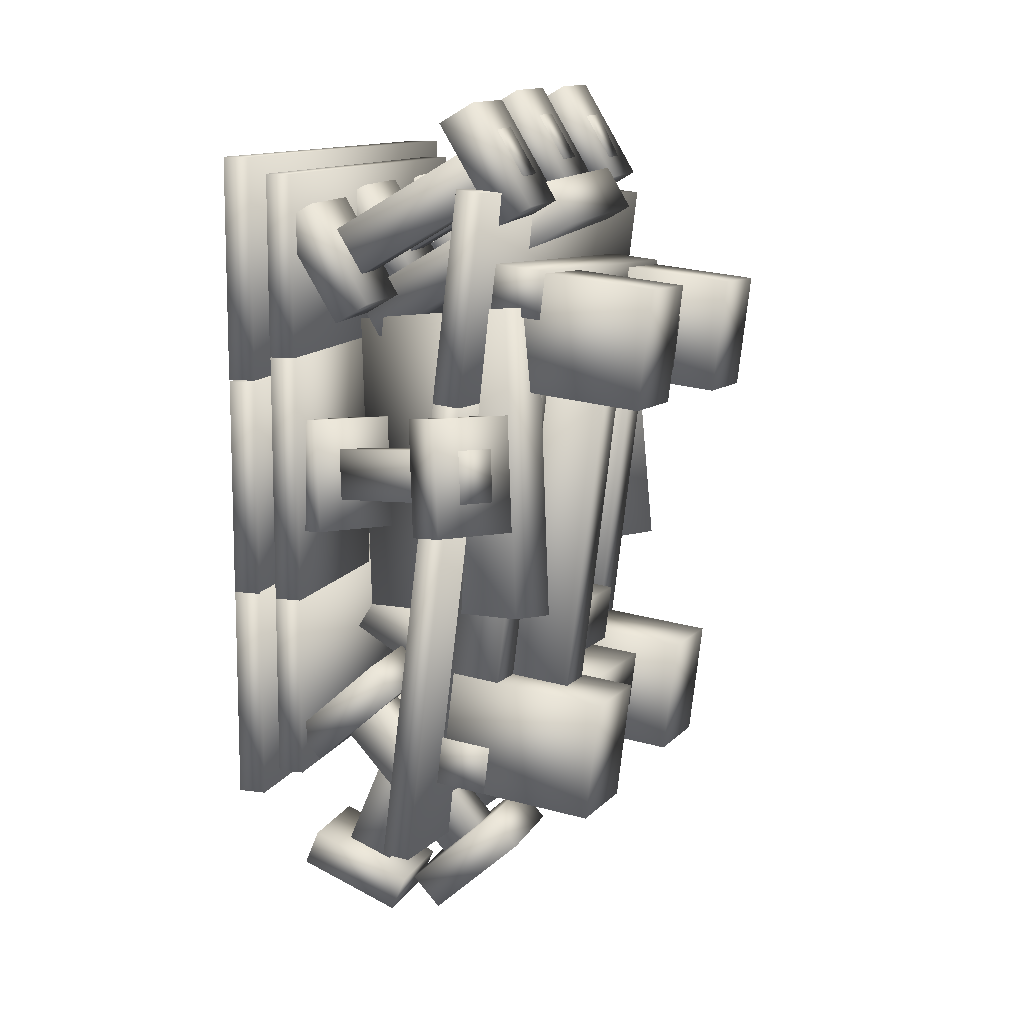
<metadata>
{"format":"obj","ext":"obj","renderer":"f3d","projection":"perspective","resolution":1024,"background":"white","views":[{"elev":11.8,"azim":-71.8,"up":"+Y"}]}
</metadata>
<code>
o Cube.053_Cube.059
v -2.423 -1.541 4.99
v 0.8148 -1.711 5.181
v 0.7588 -2.926 5.05
v -2.479 -2.756 4.86
v -2.473 -1.621 5.758
v 0.7653 -1.791 5.949
v 0.7094 -3.006 5.819
v -2.529 -2.836 5.628
f 5 6 1
f 6 7 2
f 7 8 3
f 8 5 4
f 1 2 4
f 8 7 5
f 6 2 1
f 7 3 2
f 8 4 3
f 5 1 4
f 2 3 4
f 7 6 5
o Cube.052_Cube.058
v -2.485 -2.866 4.929
v 0.753 -3.036 5.12
v 0.6971 -4.251 4.99
v -2.541 -4.081 4.799
v -2.59 -3.036 6.558
v 0.6482 -3.205 6.749
v 0.5922 -4.421 6.619
v -2.646 -4.251 6.428
f 13 14 9
f 14 15 10
f 15 16 11
f 16 13 12
f 9 10 12
f 16 15 13
f 14 10 9
f 15 11 10
f 16 12 11
f 13 9 12
f 10 11 12
f 15 14 13
o Cube.051_Cube.057
v -3.327 3.619 5.555
v -2.379 3.569 5.611
v -2.803 -5.639 4.624
v -3.751 -5.589 4.568
v -3.474 3.38 7.844
v -2.526 3.331 7.9
v -2.95 -5.877 6.913
v -3.898 -5.828 6.857
f 21 22 17
f 22 23 18
f 23 24 19
f 24 21 20
f 17 18 20
f 24 23 21
f 22 18 17
f 23 19 18
f 24 20 19
f 21 17 20
f 18 19 20
f 23 22 21
o Cube.050_Cube.056
v -2.212 3.583 5.691
v 1.026 3.414 5.882
v 0.9698 2.199 5.752
v -2.268 2.368 5.561
v -2.364 3.338 8.049
v 0.8738 3.168 8.24
v 0.8179 1.953 8.11
v -2.42 2.123 7.919
f 29 30 25
f 30 31 26
f 31 32 27
f 32 29 28
f 25 26 28
f 32 31 29
f 30 26 25
f 31 27 26
f 32 28 27
f 29 25 28
f 26 27 28
f 31 30 29
o Cube.049_Cube.055
v -2.212 3.583 5.691
v 1.026 3.414 5.882
v 0.9698 2.199 5.752
v -2.268 2.368 5.561
v -2.364 3.338 8.049
v 0.8738 3.168 8.24
v 0.8179 1.953 8.11
v -2.42 2.123 7.919
f 37 38 33
f 38 39 34
f 39 40 35
f 40 37 36
f 33 34 36
f 40 39 37
f 38 34 33
f 39 35 34
f 40 36 35
f 37 33 36
f 34 35 36
f 39 38 37
o Cube.048_Cube.054
v -2.551 -4.308 4.847
v 0.6869 -4.478 5.038
v 0.631 -5.693 4.908
v -2.607 -5.523 4.717
v -2.703 -4.554 7.205
v 0.535 -4.723 7.396
v 0.4791 -5.938 7.266
v -2.759 -5.769 7.075
f 45 46 41
f 46 47 42
f 47 48 43
f 48 45 44
f 41 42 44
f 48 47 45
f 46 42 41
f 47 43 42
f 48 44 43
f 45 41 44
f 42 43 44
f 47 46 45
o Cube.047_Cube.053
v 0.737 -4.09 5.058
v 2.795 -4.198 5.179
v 2.681 -6.667 4.915
v 0.6233 -6.56 4.793
v 0.5229 -4.437 8.383
v 2.581 -4.544 8.504
v 2.467 -7.014 8.239
v 0.4092 -6.906 8.118
f 53 54 49
f 54 55 50
f 55 56 51
f 56 53 52
f 49 50 52
f 56 55 53
f 54 50 49
f 55 51 50
f 56 52 51
f 53 49 52
f 50 51 52
f 55 54 53
o Cube.046_Cube.052
v 1.175 4.329 5.963
v 3.233 4.221 6.085
v 3.119 1.752 5.82
v 1.061 1.859 5.699
v 0.9607 3.982 9.288
v 3.018 3.875 9.409
v 2.905 1.405 9.145
v 0.847 1.513 9.023
f 61 62 57
f 62 63 58
f 63 64 59
f 64 61 60
f 57 58 60
f 64 63 61
f 62 58 57
f 63 59 58
f 64 60 59
f 61 57 60
f 58 59 60
f 63 62 61
o Cube.045_Cube.051
v -4.241 4.666 5.65
v -2.184 4.558 5.771
v -2.297 2.089 5.506
v -4.355 2.197 5.385
v -4.456 4.32 8.974
v -2.398 4.212 9.096
v -2.511 1.743 8.831
v -4.569 1.85 8.71
f 69 70 65
f 70 71 66
f 71 72 67
f 72 69 68
f 65 66 68
f 72 71 69
f 70 66 65
f 71 67 66
f 72 68 67
f 69 65 68
f 66 67 68
f 71 70 69
o Cube.044_Cube.050
v -4.615 -4.042 4.718
v -2.558 -4.15 4.84
v -2.671 -6.619 4.575
v -4.729 -6.511 4.454
v -4.829 -4.388 8.043
v -2.772 -4.496 8.164
v -2.885 -6.965 7.9
v -4.943 -6.857 7.779
f 77 78 73
f 78 79 74
f 79 80 75
f 80 77 76
f 73 74 76
f 80 79 77
f 78 74 73
f 79 75 74
f 80 76 75
f 77 73 76
f 74 75 76
f 79 78 77
o Cube.043_Cube.049
v -0.8665 1.771 4.906
v 4.312 1.5 5.211
v 4.218 -0.5339 4.993
v -0.9602 -0.2628 4.688
v -0.9036 1.711 5.482
v 4.275 1.44 5.787
v 4.181 -0.5939 5.569
v -0.9973 -0.3228 5.264
f 85 86 81
f 86 87 82
f 87 88 83
f 88 85 84
f 81 82 84
f 88 87 85
f 86 82 81
f 87 83 82
f 88 84 83
f 85 81 84
f 82 83 84
f 87 86 85
o Cube.042_Cube.048
v -5.503 1.997 4.631
v -2.292 1.829 4.82
v -2.385 -0.2055 4.602
v -5.597 -0.03739 4.413
v -5.541 1.937 5.207
v -2.329 1.769 5.396
v -2.422 -0.2655 5.178
v -5.634 -0.09738 4.989
f 93 94 89
f 94 95 90
f 95 96 91
f 96 93 92
f 89 90 92
f 96 95 93
f 94 90 89
f 95 91 90
f 96 92 91
f 93 89 92
f 90 91 92
f 95 94 93
o Cube.041_Cube.047
v -5.339 6.297 5.089
v 4.522 5.781 5.671
v 4.321 1.427 5.204
v -5.539 1.943 4.623
v -5.376 6.237 5.665
v 4.484 5.721 6.246
v 4.284 1.367 5.78
v -5.576 1.883 5.199
f 101 102 97
f 102 103 98
f 103 104 99
f 104 101 100
f 97 98 100
f 104 103 101
f 102 98 97
f 103 99 98
f 104 100 99
f 101 97 100
f 98 99 100
f 103 102 101
o Cube.040_Cube.046
v -4.222 3.67 5.434
v -3.274 3.62 5.49
v -3.698 -5.588 4.504
v -4.646 -5.538 4.448
v -4.294 3.554 6.547
v -3.346 3.504 6.602
v -3.769 -5.703 5.616
v -4.717 -5.654 5.56
f 109 110 105
f 110 111 106
f 111 112 107
f 112 109 108
f 105 106 108
f 112 111 109
f 110 106 105
f 111 107 106
f 112 108 107
f 109 105 108
f 106 107 108
f 111 110 109
o Cube.039_Cube.045
v 2.269 3.35 5.819
v 3.217 3.301 5.875
v 2.793 -5.907 4.889
v 1.845 -5.858 4.833
v 2.198 3.234 6.931
v 3.146 3.185 6.987
v 2.722 -6.023 6.001
v 1.774 -5.974 5.945
f 117 118 113
f 118 119 114
f 119 120 115
f 120 117 116
f 113 114 116
f 120 119 117
f 118 114 113
f 119 115 114
f 120 116 115
f 117 113 116
f 114 115 116
f 119 118 117
o Cube.038_Cube.044
v -4.721 -5.474 4.45
v 2.824 -5.869 4.894
v 2.777 -6.877 4.786
v -4.768 -6.482 4.342
v -4.793 -5.59 5.562
v 2.752 -5.985 6.007
v 2.706 -6.993 5.899
v -4.839 -6.598 5.454
f 125 126 121
f 126 127 122
f 127 128 123
f 128 125 124
f 121 122 124
f 128 127 125
f 126 122 121
f 127 123 122
f 128 124 123
f 125 121 124
f 122 123 124
f 127 126 125
o Cube.037_Cube.043
v -4.283 4.731 5.541
v 3.262 4.336 5.986
v 3.215 3.329 5.878
v -4.33 3.724 5.433
v -4.355 4.615 6.653
v 3.19 4.22 7.098
v 3.144 3.213 6.99
v -4.401 3.608 6.545
f 133 134 129
f 134 135 130
f 135 136 131
f 136 133 132
f 129 130 132
f 136 135 133
f 134 130 129
f 135 131 130
f 136 132 131
f 133 129 132
f 130 131 132
f 135 134 133
o Cube.036_Cube.042
v -0.999 -6.539 3.736
v 1.001 -6.536 3.73
v 0.9936 -5.606 1.494
v -1.006 -5.609 1.5
v -0.999 -7.311 3.415
v 1.001 -7.308 3.409
v 0.9936 -6.378 1.173
v -1.006 -6.381 1.179
f 141 142 137
f 142 143 138
f 143 144 139
f 144 141 140
f 137 138 140
f 144 143 141
f 142 138 137
f 143 139 138
f 144 140 139
f 141 137 140
f 138 139 140
f 143 142 141
o Cube.035_Cube.041
v -1.018 5.675 0.6297
v 0.9819 5.699 0.5946
v 1.028 3.611 1.819
v -0.9714 3.587 1.854
v -1.01 6.098 1.351
v 0.9896 6.122 1.316
v 1.036 4.033 2.54
v -0.9637 4.01 2.575
f 149 150 145
f 150 151 146
f 151 152 147
f 152 149 148
f 145 146 148
f 152 151 149
f 150 146 145
f 151 147 146
f 152 148 147
f 149 145 148
f 146 147 148
f 151 150 149
o Cube.034_Cube.040
v 2.189 0.4794 0.2346
v 3.278 0.5437 -0.431
v 3.431 -0.9925 -0.33
v 2.342 -1.057 0.3356
v 2.619 0.5688 0.946
v 3.708 0.6331 0.2805
v 3.86 -0.9031 0.3815
v 2.771 -0.9673 1.047
f 157 158 153
f 158 159 154
f 159 160 155
f 160 157 156
f 153 154 156
f 160 159 157
f 158 154 153
f 159 155 154
f 160 156 155
f 157 153 156
f 154 155 156
f 159 158 157
o Cube.033_Cube.039
v -3.943 1.16 0.8044
v -2.257 1.036 1.873
v -2.549 -1.36 2.057
v -4.235 -1.237 0.9885
v -4.381 1.268 1.508
v -2.695 1.144 2.576
v -2.987 -1.253 2.761
v -4.673 -1.129 1.692
f 165 166 161
f 166 167 162
f 167 168 163
f 168 165 164
f 161 162 164
f 168 167 165
f 166 162 161
f 167 163 162
f 168 164 163
f 165 161 164
f 162 163 164
f 167 166 165
o Cube.032_Cube.038
v -4.426 5.464 0.7901
v -2.427 5.487 0.755
v -2.381 3.399 1.98
v -4.38 3.375 2.015
v -4.419 5.887 1.511
v -2.419 5.91 1.476
v -2.373 3.822 2.701
v -4.373 3.798 2.736
f 173 174 169
f 174 175 170
f 175 176 171
f 176 173 172
f 169 170 172
f 176 175 173
f 174 170 169
f 175 171 170
f 176 172 171
f 173 169 172
f 170 171 172
f 175 174 173
o Cube.031_Cube.037
v -4.412 -4.12 2.73
v -2.412 -4.124 2.726
v -2.42 -5.733 0.9161
v -4.42 -5.728 0.9207
v -4.412 -4.744 3.286
v -2.412 -4.748 3.281
v -2.42 -6.357 1.471
v -4.42 -6.353 1.476
f 181 182 177
f 182 183 178
f 183 184 179
f 184 181 180
f 177 178 180
f 184 183 181
f 182 178 177
f 183 179 178
f 184 180 179
f 181 177 180
f 178 179 180
f 183 182 181
o Cube.030_Cube.036
v 2.665 -3.902 2.37
v 4.665 -3.907 2.366
v 4.657 -5.829 0.8933
v 2.657 -5.824 0.897
v 2.665 -4.41 3.033
v 4.665 -4.415 3.03
v 4.657 -6.337 1.557
v 2.657 -6.332 1.561
f 189 190 185
f 190 191 186
f 191 192 187
f 192 189 188
f 185 186 188
f 192 191 189
f 190 186 185
f 191 187 186
f 192 188 187
f 189 185 188
f 186 187 188
f 191 190 189
o Cube.029_Cube.035
v 2.645 5.717 0.5663
v 4.644 5.741 0.5311
v 4.691 3.652 1.756
v 2.691 3.629 1.791
v 2.653 6.14 1.287
v 4.652 6.164 1.252
v 4.698 4.075 2.477
v 2.699 4.051 2.512
f 197 198 193
f 198 199 194
f 199 200 195
f 200 197 196
f 193 194 196
f 200 199 197
f 198 194 193
f 199 195 194
f 200 196 195
f 197 193 196
f 194 195 196
f 199 198 197
o Cube.028_Cube.034
v 2.683 7.831 4.17
v 4.683 7.855 4.135
v 4.729 5.766 5.359
v 2.73 5.742 5.394
v 2.691 8.254 4.891
v 4.691 8.278 4.855
v 4.737 6.189 6.08
v 2.737 6.165 6.115
f 205 206 201
f 206 207 202
f 207 208 203
f 208 205 204
f 201 202 204
f 208 207 205
f 206 202 201
f 207 203 202
f 208 204 203
f 205 201 204
f 202 203 204
f 207 206 205
o Cube.027_Cube.033
v 2.665 -6.443 5.686
v 4.665 -6.447 5.682
v 4.657 -8.37 4.21
v 2.657 -8.365 4.213
v 2.665 -6.951 6.35
v 4.665 -6.956 6.346
v 4.657 -8.878 4.873
v 2.657 -8.873 4.877
f 213 214 209
f 214 215 210
f 215 216 211
f 216 213 212
f 209 210 212
f 216 215 213
f 214 210 209
f 215 211 210
f 216 212 211
f 213 209 212
f 210 211 212
f 215 214 213
o Cube.026_Cube.032
v -4.412 -7.242 5.506
v -2.412 -7.246 5.502
v -2.42 -8.855 3.692
v -4.42 -8.851 3.697
v -4.412 -7.867 6.062
v -2.412 -7.871 6.057
v -2.42 -9.48 4.247
v -4.42 -9.476 4.252
f 221 222 217
f 222 223 218
f 223 224 219
f 224 221 220
f 217 218 220
f 224 223 221
f 222 218 217
f 223 219 218
f 224 220 219
f 221 217 220
f 218 219 220
f 223 222 221
o Cube.025_Cube.031
v -4.388 7.578 4.394
v -2.388 7.601 4.358
v -2.342 5.513 5.583
v -4.342 5.489 5.618
v -4.38 8.001 5.114
v -2.381 8.024 5.079
v -2.335 5.936 6.304
v -4.334 5.912 6.339
f 229 230 225
f 230 231 226
f 231 232 227
f 232 229 228
f 225 226 228
f 232 231 229
f 230 226 225
f 231 227 226
f 232 228 227
f 229 225 228
f 226 227 228
f 231 230 229
o Cube.024_Cube.030
v -6.132 1.697 4.322
v -4.446 1.574 5.39
v -4.738 -0.823 5.574
v -6.425 -0.6994 4.506
v -6.57 1.805 5.026
v -4.884 1.681 6.094
v -5.176 -0.7155 6.278
v -6.863 -0.5919 5.21
f 237 238 233
f 238 239 234
f 239 240 235
f 240 237 236
f 233 234 236
f 240 239 237
f 238 234 233
f 239 235 234
f 240 236 235
f 237 233 236
f 234 235 236
f 239 238 237
o Cube.023_Cube.029
v 4.669 1.485 5.081
v 6.373 1.585 4.039
v 6.612 -0.8195 4.198
v 4.907 -0.9201 5.239
v 5.098 1.574 5.793
v 6.803 1.675 4.751
v 7.041 -0.7301 4.909
v 5.337 -0.8306 5.951
f 245 246 241
f 246 247 242
f 247 248 243
f 248 245 244
f 241 242 244
f 248 247 245
f 246 242 241
f 247 243 242
f 248 244 243
f 245 241 244
f 242 243 244
f 247 246 245
o Cube.022_Cube.028
v -0.9793 7.789 4.233
v 1.02 7.813 4.198
v 1.067 5.724 5.423
v -0.933 5.701 5.458
v -0.9716 8.212 4.954
v 1.028 8.236 4.919
v 1.074 6.147 6.144
v -0.9254 6.124 6.179
f 253 254 249
f 254 255 250
f 255 256 251
f 256 253 252
f 249 250 252
f 256 255 253
f 254 250 249
f 255 251 250
f 256 252 251
f 253 249 252
f 250 251 252
f 255 254 253
o Cube.021_Cube.027
v -0.999 -10.4 2.131
v 1.001 -10.39 2.126
v 0.9936 -9.464 -0.1101
v -1.006 -9.466 -0.1044
v -0.999 -11.17 1.81
v 1.001 -11.17 1.805
v 0.9936 -10.24 -0.4312
v -1.006 -10.24 -0.4255
f 261 262 257
f 262 263 258
f 263 264 259
f 264 261 260
f 257 258 260
f 264 263 261
f 262 258 257
f 263 259 258
f 264 260 259
f 261 257 260
f 258 259 260
f 263 262 261
o Cube.020_Cube.024
v -4.722 2.627 0.6397
v -0.6941 2.615 0.6397
v -0.7104 -2.684 0.6397
v -4.739 -2.672 0.6397
v -4.722 2.627 1.22
v -0.6941 2.615 1.22
v -0.7104 -2.684 1.22
v -4.739 -2.672 1.22
f 269 270 265
f 270 271 266
f 271 272 267
f 272 269 268
f 265 266 268
f 272 271 269
f 270 266 265
f 271 267 266
f 272 268 267
f 269 265 268
f 266 267 268
f 271 270 269
o Cube.019_Cube.023
v -5.484 2.189 0.03268
v -1.456 2.177 0.03268
v -1.47 -2.401 0.03268
v -5.499 -2.389 0.03268
v -5.484 2.189 0.6128
v -1.456 2.177 0.6128
v -1.47 -2.401 0.6128
v -5.499 -2.389 0.6128
f 277 278 273
f 278 279 274
f 279 280 275
f 280 277 276
f 273 274 276
f 280 279 277
f 278 274 273
f 279 275 274
f 280 276 275
f 277 273 276
f 274 275 276
f 279 278 277
o Cube.018_Cube.022
v -5.487 6.885 0.03268
v 5.732 6.851 0.03268
v 5.718 2.199 0.03268
v -5.501 2.234 0.03268
v -5.487 6.885 0.6128
v 5.732 6.851 0.6128
v 5.718 2.199 0.6128
v -5.501 2.234 0.6128
f 285 286 281
f 286 287 282
f 287 288 283
f 288 285 284
f 281 282 284
f 288 287 285
f 286 282 281
f 287 283 282
f 288 284 283
f 285 281 284
f 282 283 284
f 287 286 285
o Cube.017_Cube.021
v -4.677 6.508 0.5865
v 4.919 6.478 0.5865
v 4.907 2.576 0.5865
v -4.689 2.606 0.5865
v -4.677 6.508 1.167
v 4.919 6.478 1.167
v 4.907 2.576 1.167
v -4.689 2.606 1.167
f 293 294 289
f 294 295 290
f 295 296 291
f 296 293 292
f 289 290 292
f 296 295 293
f 294 290 289
f 295 291 290
f 296 292 291
f 293 289 292
f 290 291 292
f 295 294 293
o Cube.016_Cube.019
v 1.81 1.38 0.8118
v 1.127 1.34 1.229
v 1.054 2.079 1.181
v 1.737 2.119 0.7633
v 3.514 1.735 3.634
v 2.831 1.695 4.052
v 2.758 2.434 4.003
v 3.441 2.474 3.586
f 301 302 297
f 302 303 298
f 303 304 299
f 304 301 300
f 297 298 300
f 304 303 301
f 302 298 297
f 303 299 298
f 304 300 299
f 301 297 300
f 298 299 300
f 303 302 301
o Cube.015_Cube.018
v 4.063 -2.974 3.905
v 3.38 -3.014 4.322
v 2.722 3.613 3.887
v 3.405 3.653 3.469
v 5.462 -2.682 6.223
v 4.779 -2.723 6.64
v 4.122 3.904 6.205
v 4.805 3.944 5.787
f 309 310 305
f 310 311 306
f 311 312 307
f 312 309 308
f 305 306 308
f 312 311 309
f 310 306 305
f 311 307 306
f 312 308 307
f 309 305 308
f 306 307 308
f 311 310 309
o Cube.014_Cube.016
v 2.188 -2.375 1.056
v 1.505 -2.415 1.473
v 1.432 -1.677 1.425
v 2.115 -1.636 1.007
v 3.892 -2.02 3.878
v 3.209 -2.061 4.296
v 3.136 -1.322 4.247
v 3.819 -1.282 3.829
f 317 318 313
f 318 319 314
f 319 320 315
f 320 317 316
f 313 314 316
f 320 319 317
f 318 314 313
f 319 315 314
f 320 316 315
f 317 313 316
f 314 315 316
f 319 318 317
o Cube.013_Cube.015
v -1.297 3.156 2.12
v -2.047 3.211 1.645
v -2.822 -3.139 2.133
v -2.072 -3.194 2.608
v -3.96 3.81 6.399
v -4.71 3.865 5.924
v -5.485 -2.486 6.412
v -4.735 -2.541 6.887
f 325 326 321
f 326 327 322
f 327 328 323
f 328 325 324
f 321 322 324
f 328 327 325
f 326 322 321
f 327 323 322
f 328 324 323
f 325 321 324
f 322 323 324
f 327 326 325
o Cube.012_Cube.014
v -2.51 3.763 1.743
v 2.515 3.822 1.654
v 2.535 2.933 2.176
v -2.49 2.873 2.264
v -2.463 6.334 6.126
v 2.562 6.394 6.037
v 2.582 5.504 6.559
v -2.443 5.445 6.648
f 333 334 329
f 334 335 330
f 335 336 331
f 336 333 332
f 329 330 332
f 336 335 333
f 334 330 329
f 335 331 330
f 336 332 331
f 333 329 332
f 330 331 332
f 335 334 333
o Cube.011_Cube.012
v 0.3965 -5.843 2.118
v -0.4052 -5.844 2.121
v -0.4019 -6.263 3.128
v 0.3998 -6.262 3.126
v 0.3965 -10.54 0.1666
v -0.4052 -10.54 0.1689
v -0.4019 -10.96 1.177
v 0.3998 -10.95 1.174
f 341 342 337
f 342 343 338
f 343 344 339
f 344 341 340
f 337 338 340
f 344 343 341
f 342 338 337
f 343 339 338
f 344 340 339
f 341 337 340
f 338 339 340
f 343 342 341
o Cube.010_Cube.011
v 0.4162 4.166 1.475
v -0.3853 4.157 1.489
v -0.4061 5.098 0.937
v 0.3954 5.108 0.9229
v 0.4629 6.738 5.858
v -0.3386 6.728 5.872
v -0.3594 7.669 5.32
v 0.4421 7.679 5.306
f 349 350 345
f 350 351 346
f 351 352 347
f 352 349 348
f 345 346 348
f 352 351 349
f 350 346 345
f 351 347 346
f 352 348 347
f 349 345 348
f 346 347 348
f 351 350 349
o Cube.009_Cube.010
v 3.227 -0.7737 -0.1843
v 2.544 -0.814 0.2333
v 2.437 0.2699 0.162
v 3.12 0.3102 -0.2556
v 6.608 -0.07011 5.414
v 5.925 -0.1104 5.832
v 5.817 0.9735 5.761
v 6.501 1.014 5.343
f 357 358 353
f 358 359 354
f 359 360 355
f 360 357 356
f 353 354 356
f 360 359 357
f 358 354 353
f 359 355 354
f 360 356 355
f 357 353 356
f 354 355 356
f 359 358 357
o Cube.008_Cube.009
v -2.963 -0.6678 1.668
v -3.639 -0.6183 1.24
v -3.507 0.4621 1.157
v -2.831 0.4126 1.585
v -5.626 -0.01423 5.947
v -6.302 0.03532 5.519
v -6.17 1.116 5.436
v -5.494 1.066 5.864
f 365 366 361
f 366 367 362
f 367 368 363
f 368 365 364
f 361 362 364
f 368 367 365
f 366 362 361
f 367 363 362
f 368 364 363
f 365 361 364
f 362 363 364
f 367 366 365
o Cube.007_Cube.008
v -2.993 3.955 1.635
v -3.794 3.945 1.649
v -3.815 4.886 1.097
v -3.013 4.896 1.083
v -2.946 6.526 6.019
v -3.747 6.517 6.033
v -3.768 7.458 5.481
v -2.967 7.467 5.467
f 373 374 369
f 374 375 370
f 375 376 371
f 376 373 372
f 369 370 372
f 376 375 373
f 374 370 369
f 375 371 370
f 376 372 371
f 373 369 372
f 370 371 372
f 375 374 373
o Cube.006_Cube.007
v -3.017 -5.273 1.4
v -3.818 -5.272 1.402
v -3.815 -4.546 2.218
v -3.013 -4.548 2.216
v -3.017 -9.072 4.777
v -3.818 -9.07 4.779
v -3.815 -8.345 5.594
v -3.013 -8.346 5.593
f 381 382 377
f 382 383 378
f 383 384 379
f 384 381 380
f 377 378 380
f 384 383 381
f 382 378 377
f 383 379 378
f 384 380 379
f 381 377 380
f 378 379 380
f 383 382 381
o Cube.005_Cube.006
v 4.06 -5.286 1.282
v 3.258 -5.284 1.283
v 3.262 -4.418 1.947
v 4.063 -4.42 1.946
v 4.06 -8.377 5.316
v 3.258 -8.375 5.317
v 3.262 -7.509 5.981
v 4.063 -7.511 5.98
f 389 390 385
f 390 391 386
f 391 392 387
f 392 389 388
f 385 386 388
f 392 391 389
f 390 386 385
f 391 387 386
f 392 388 387
f 389 385 388
f 386 387 388
f 391 390 389
o Cube.004_Cube.005
v 4.075 4.342 1.296
v 3.273 4.333 1.311
v 3.253 5.309 0.8239
v 4.055 5.319 0.8097
v 4.129 6.609 5.844
v 3.327 6.6 5.859
v 3.307 7.577 5.372
v 4.109 7.586 5.358
f 397 398 393
f 398 399 394
f 399 400 395
f 400 397 396
f 393 394 396
f 400 399 397
f 398 394 393
f 399 395 394
f 400 396 395
f 397 393 396
f 394 395 396
f 399 398 397
o Cube.003_Cube.004
v -5.604 0.004716 4.417
v 4.257 -0.5114 4.998
v 3.899 -8.292 4.165
v -5.962 -7.775 3.583
v -5.641 -0.05527 4.993
v 4.22 -0.5714 5.574
v 3.862 -8.352 4.74
v -5.999 -7.835 4.159
f 405 406 401
f 406 407 402
f 407 408 403
f 408 405 404
f 401 402 404
f 408 407 405
f 406 402 401
f 407 403 402
f 408 404 403
f 405 401 404
f 402 403 404
f 407 406 405
o Cube.002_Cube.003
v -2.531 -2.877 2.231
v 2.495 -2.89 2.223
v 2.491 -3.765 1.676
v -2.535 -3.752 1.684
v -2.531 -5.572 6.54
v 2.495 -5.585 6.531
v 2.491 -6.46 5.984
v -2.535 -6.447 5.993
f 413 414 409
f 414 415 410
f 415 416 411
f 416 413 412
f 409 410 412
f 416 415 413
f 414 410 409
f 415 411 410
f 416 412 411
f 413 409 412
f 410 411 412
f 415 414 413
o Cube.001_Cube.002
v -4.677 -2.621 0.5865
v 4.919 -2.651 0.5865
v 4.907 -6.648 0.5865
v -4.689 -6.618 0.5865
v -4.677 -2.621 1.167
v 4.919 -2.651 1.167
v 4.907 -6.648 1.167
v -4.689 -6.618 1.167
f 421 422 417
f 422 423 418
f 423 424 419
f 424 421 420
f 417 418 420
f 424 423 421
f 422 418 417
f 423 419 418
f 424 420 419
f 421 417 420
f 418 419 420
f 423 422 421
o Cube_Cube.001
v -5.487 -2.356 0.03268
v 5.732 -2.39 0.03268
v 5.718 -6.913 0.03268
v -5.501 -6.879 0.03268
v -5.487 -2.356 0.6128
v 5.732 -2.39 0.6128
v 5.718 -6.913 0.6128
v -5.501 -6.879 0.6128
f 429 430 425
f 430 431 426
f 431 432 427
f 432 429 428
f 425 426 428
f 432 431 429
f 430 426 425
f 431 427 426
f 432 428 427
f 429 425 428
f 426 427 428
f 431 430 429

</code>
